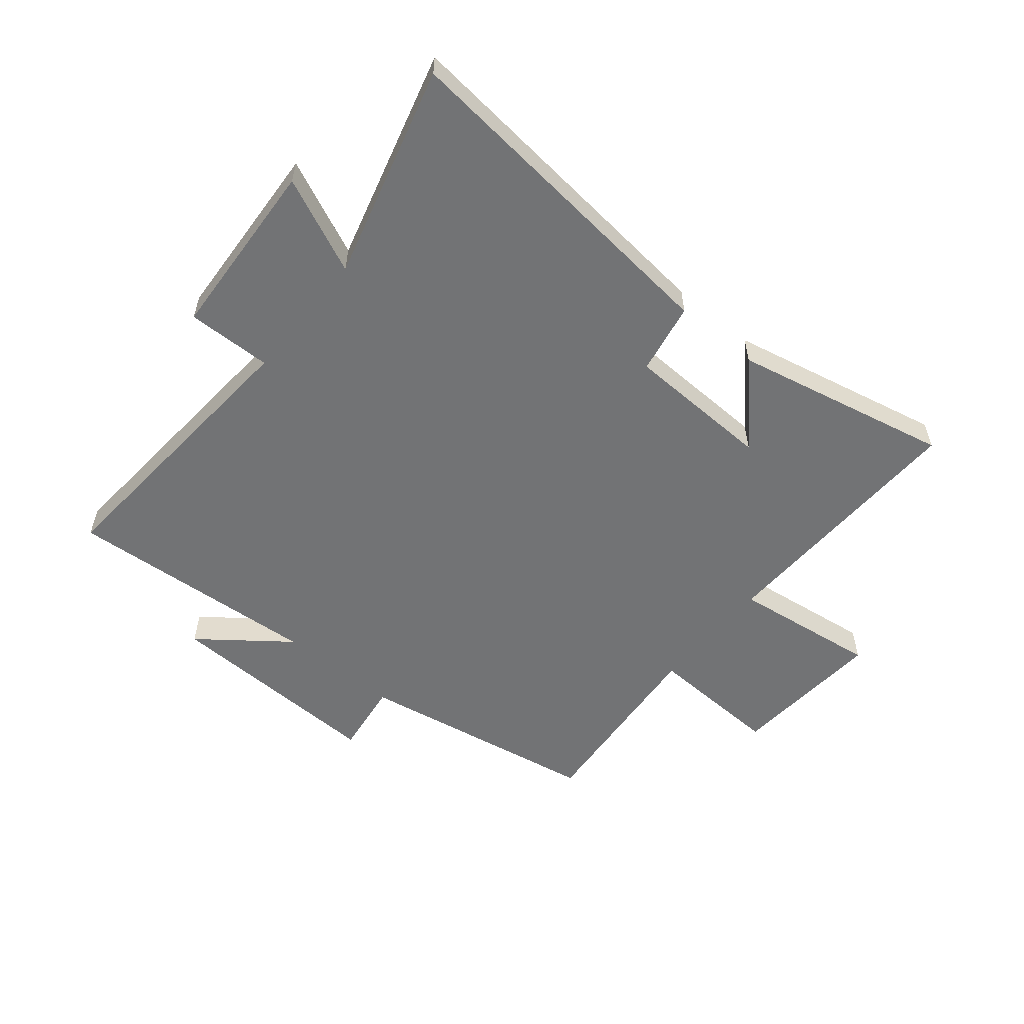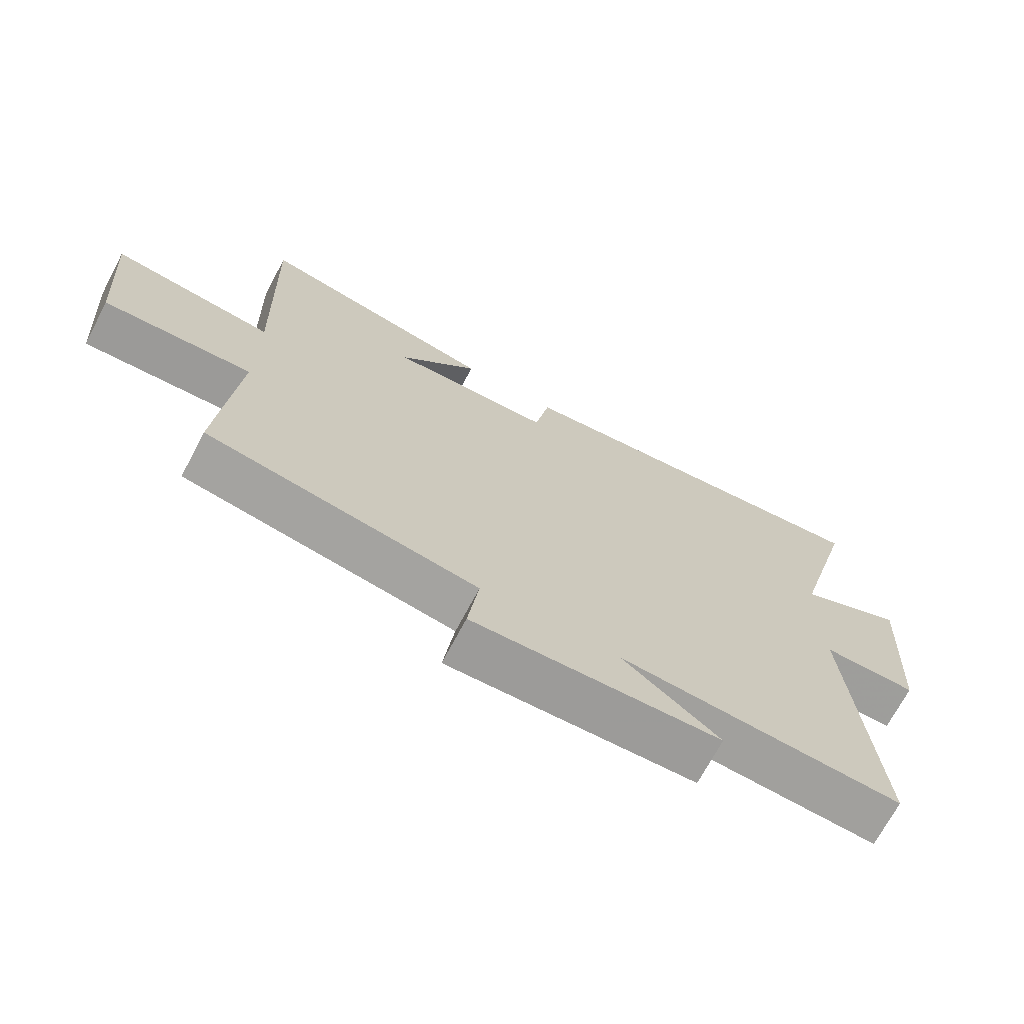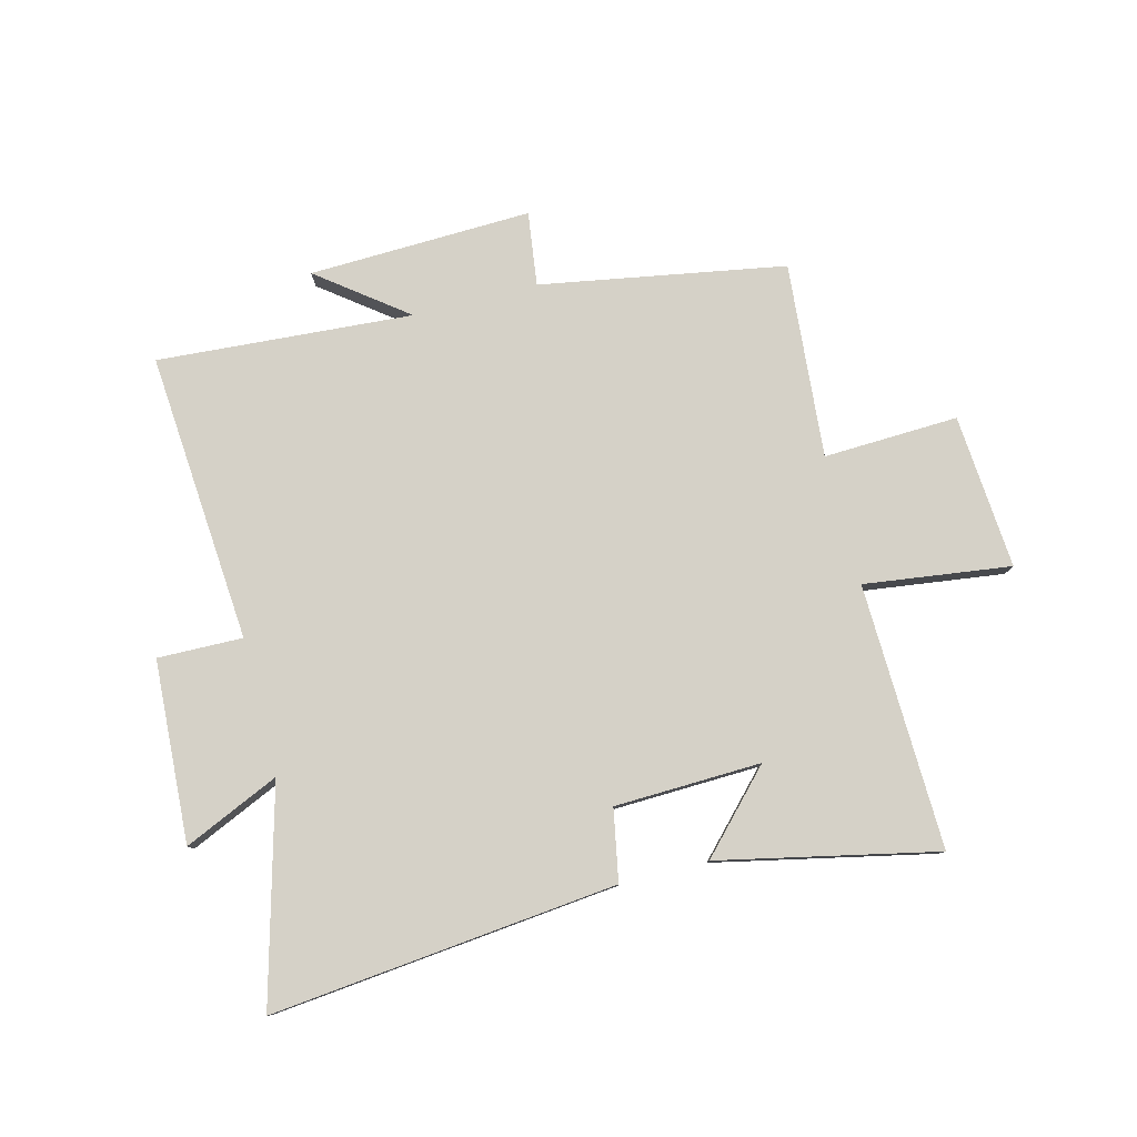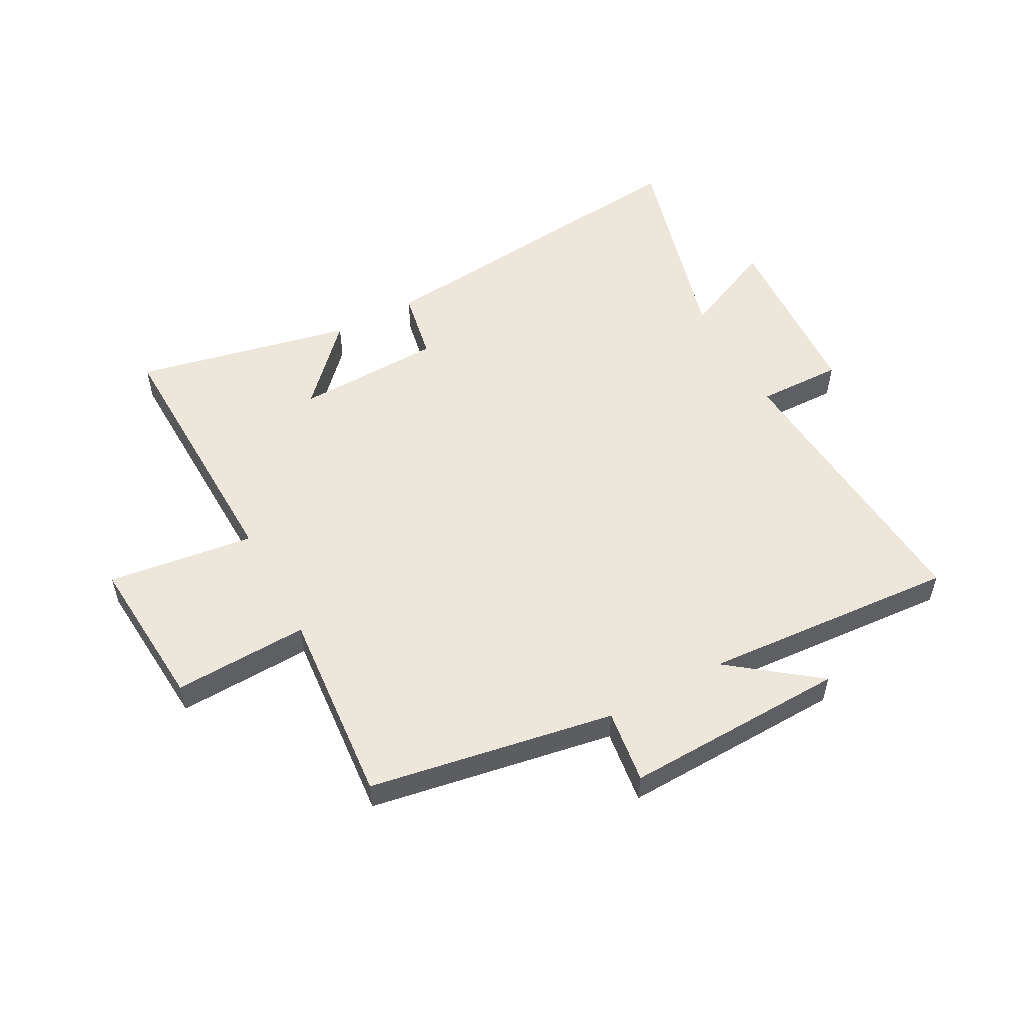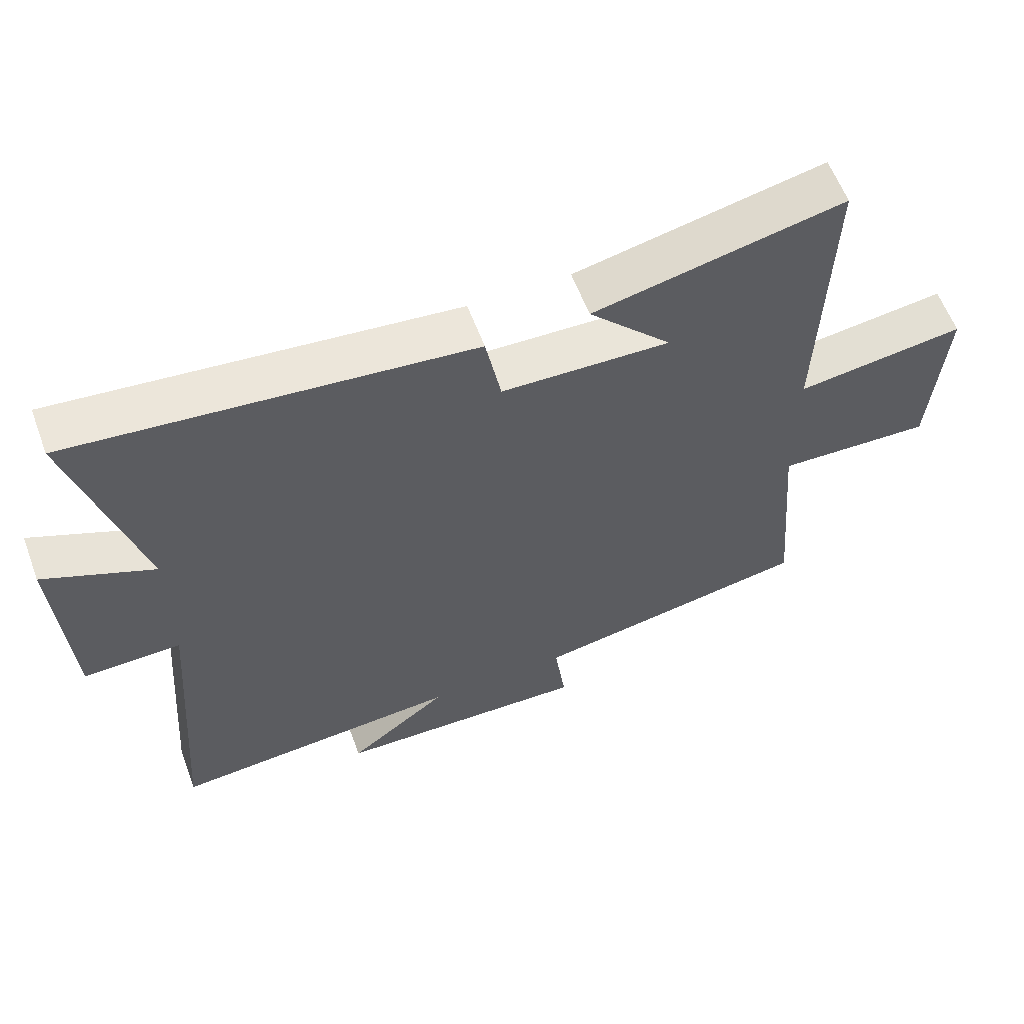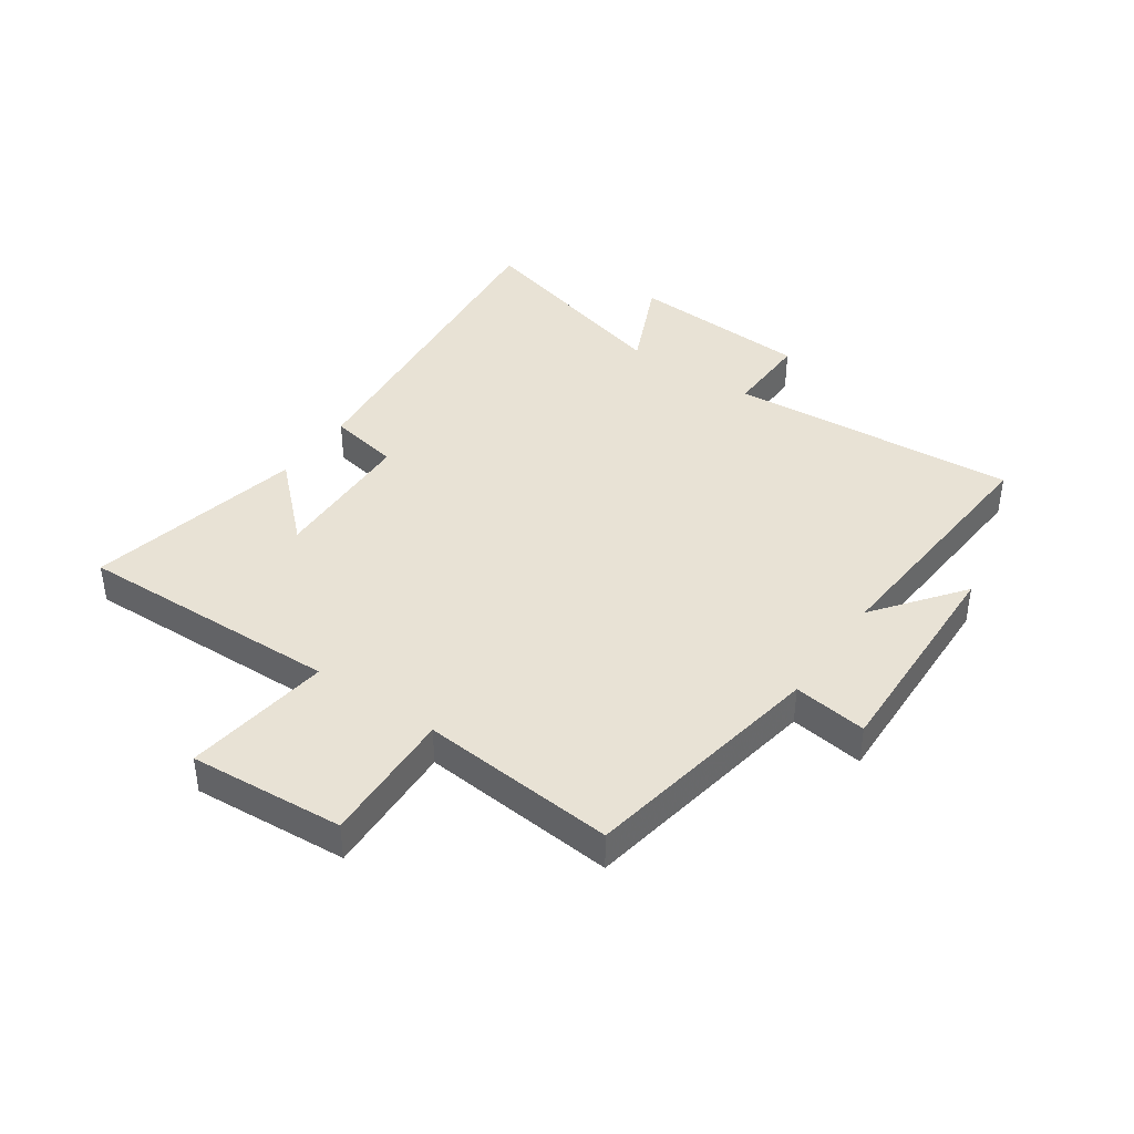
<metadata>
{"format":"obj","ext":"obj","renderer":"f3d","projection":"perspective","resolution":1024,"background":"white","views":[{"elev":-55.9,"azim":-39.5,"up":"+Y"},{"elev":-70.3,"azim":152.1,"up":"+Z"},{"elev":79.5,"azim":-14.4,"up":"+Y"},{"elev":53.8,"azim":151.6,"up":"+Y"},{"elev":59.6,"azim":-20.4,"up":"+Z"},{"elev":40.8,"azim":124.8,"up":"+Y"}]}
</metadata>
<code>
v 0.528 0.07 -0.427
v 0.111 0.07 -0.5
v 0.128 0.07 -0.626
v -0.252 0.07 -0.614
v -0.103 0.07 -0.5
v -0.538 0.07 -0.531
v -0.5 0.07 -0.037
v -0.645 0.07 -0.04
v -0.663 0.07 0.27
v -0.5 0.07 0.197
v -0.599 0.07 0.561
v -0.008 0.07 0.5
v 0.015 0.07 0.378
v 0.265 0.07 0.37
v 0.142 0.07 0.5
v 0.513 0.07 0.58
v 0.5 0.07 0.128
v 0.75 0.07 0.161
v 0.73 0.07 -0.103
v 0.5 0.07 -0.094
v 0.528 0 -0.427
v 0.111 0 -0.5
v 0.128 0 -0.626
v -0.252 0 -0.614
v -0.103 0 -0.5
v -0.538 0 -0.531
v -0.5 0 -0.037
v -0.645 0 -0.04
v -0.663 0 0.27
v -0.5 0 0.197
v -0.599 0 0.561
v -0.008 0 0.5
v 0.015 0 0.378
v 0.265 0 0.37
v 0.142 0 0.5
v 0.513 0 0.58
v 0.5 0 0.128
v 0.75 0 0.161
v 0.73 0 -0.103
v 0.5 0 -0.094
f 17 18 19 20
f 14 15 16 17
f 13 14 17 20
f 10 11 12 13
f 10 13 20 1
f 7 8 9 10
f 5 6 7
f 5 7 10 1
f 2 3 4 5
f 1 2 5
f 40 39 38 37
f 37 36 35 34
f 40 37 34 33
f 33 32 31 30
f 21 40 33 30
f 30 29 28 27
f 27 26 25
f 21 30 27 25
f 25 24 23 22
f 25 22 21
f 1 21 22 2
f 2 22 23 3
f 3 23 24 4
f 4 24 25 5
f 5 25 26 6
f 6 26 27 7
f 7 27 28 8
f 8 28 29 9
f 9 29 30 10
f 10 30 31 11
f 11 31 32 12
f 12 32 33 13
f 13 33 34 14
f 14 34 35 15
f 15 35 36 16
f 16 36 37 17
f 17 37 38 18
f 18 38 39 19
f 19 39 40 20
f 20 40 21 1

</code>
